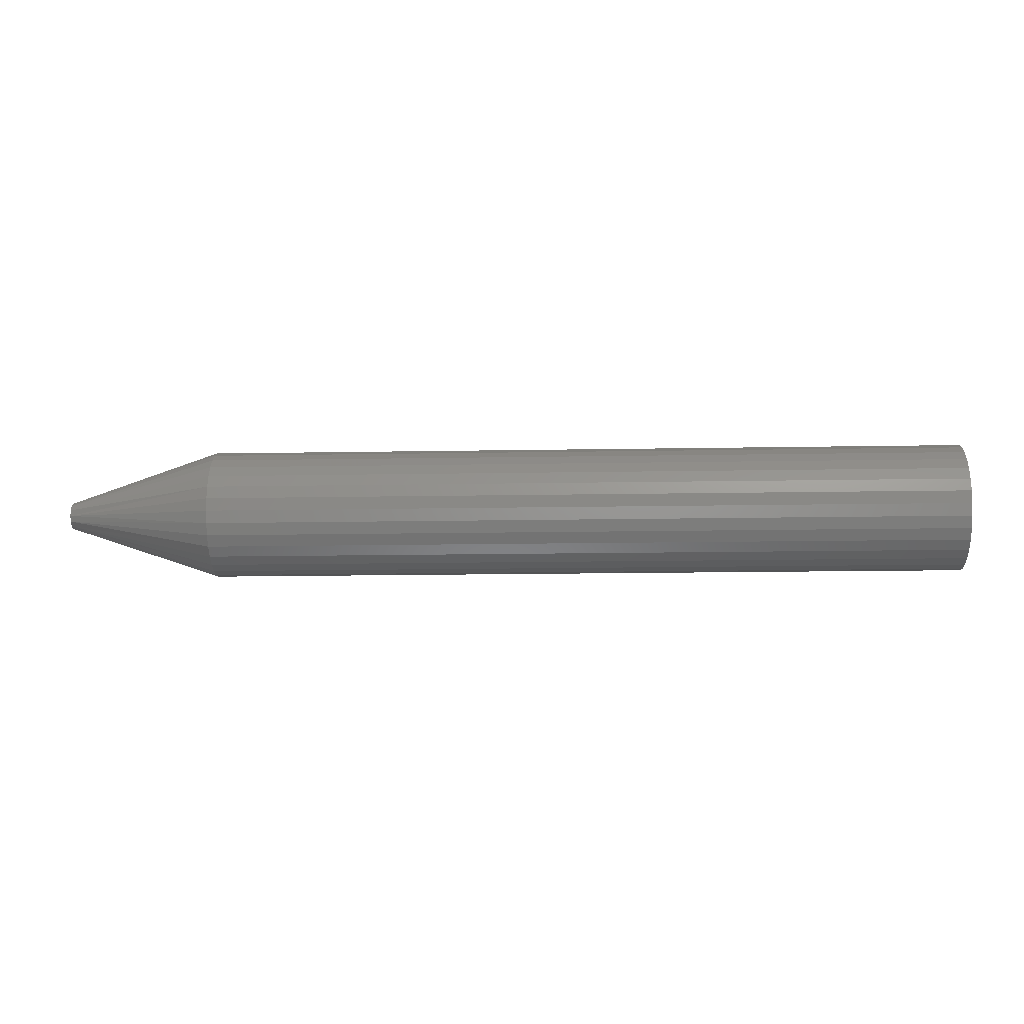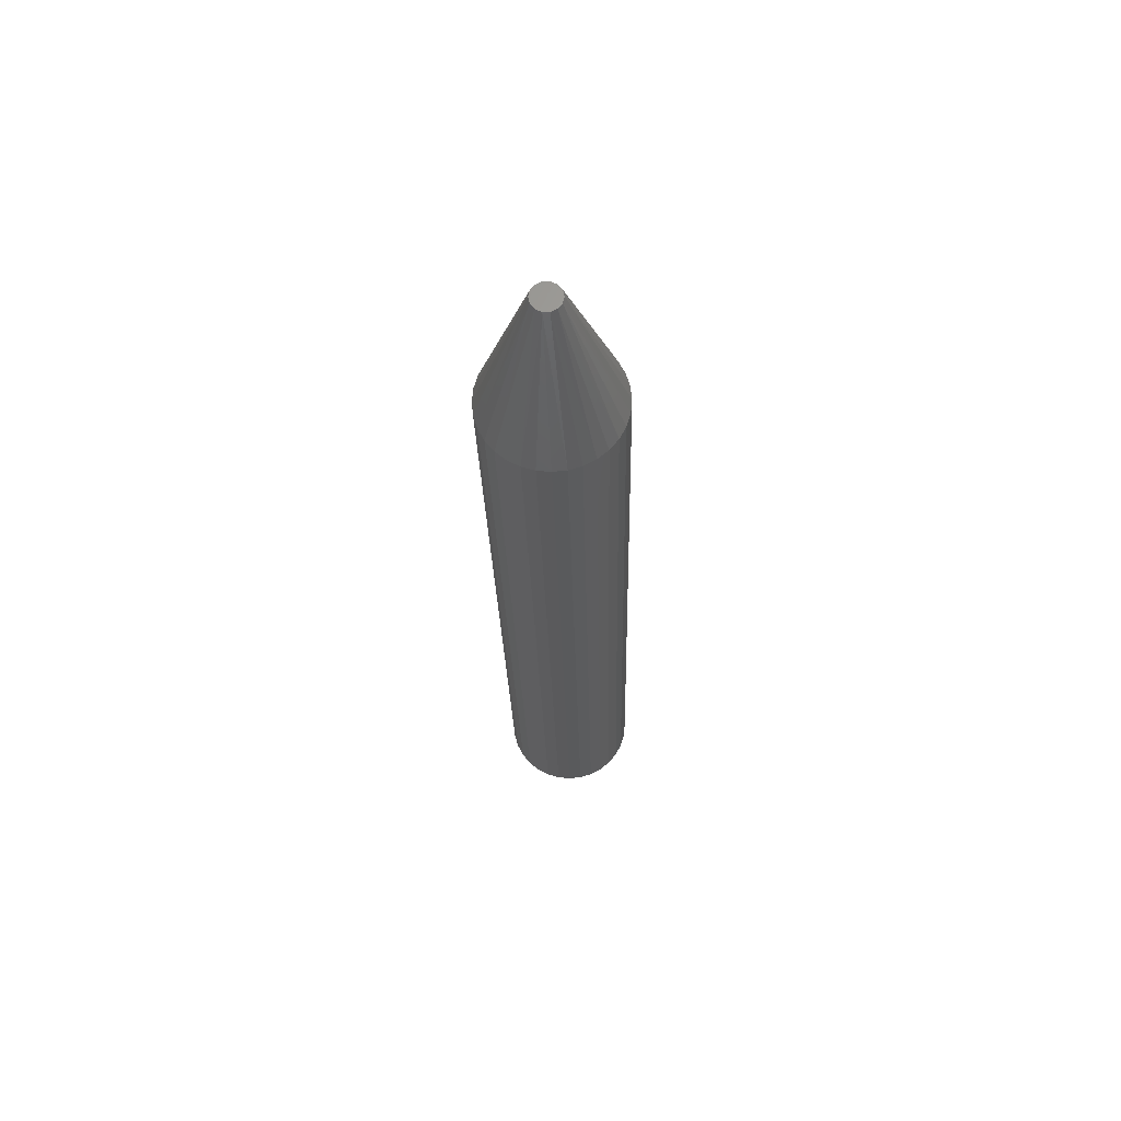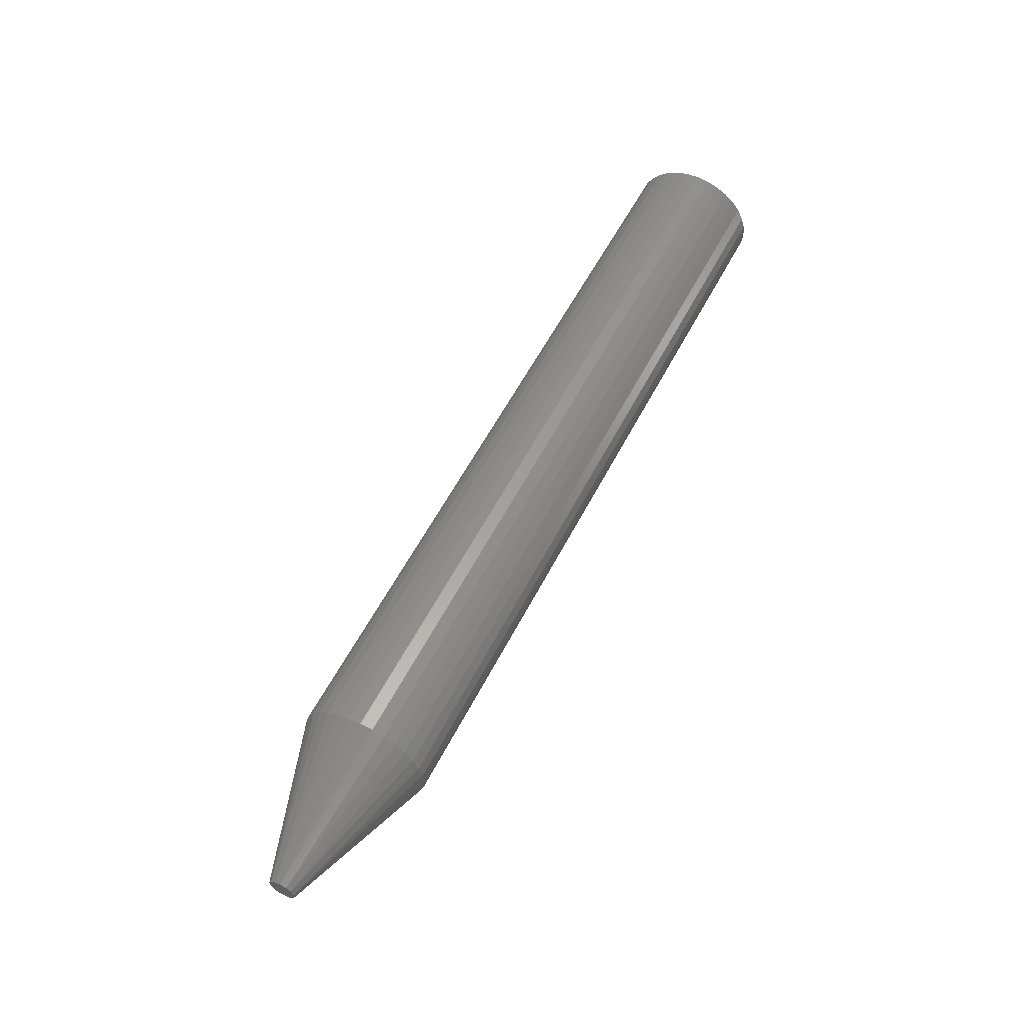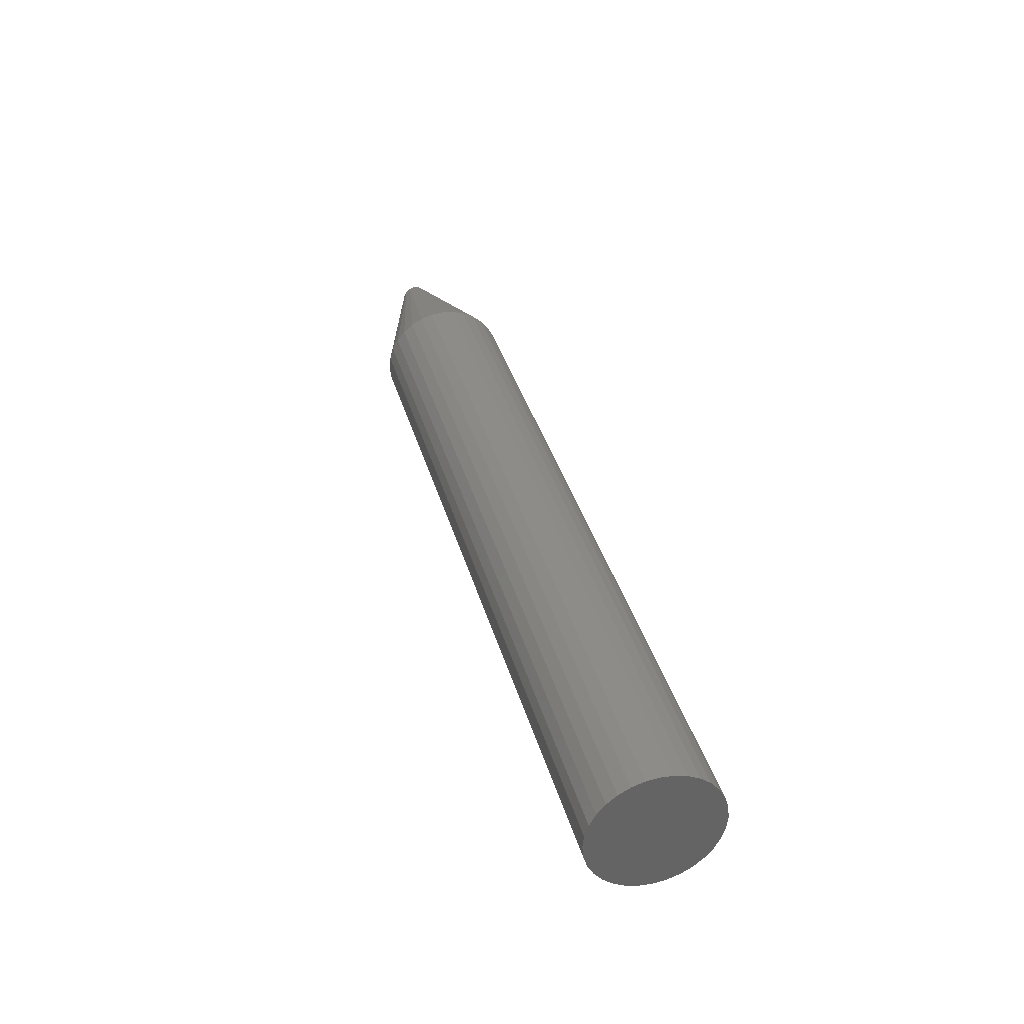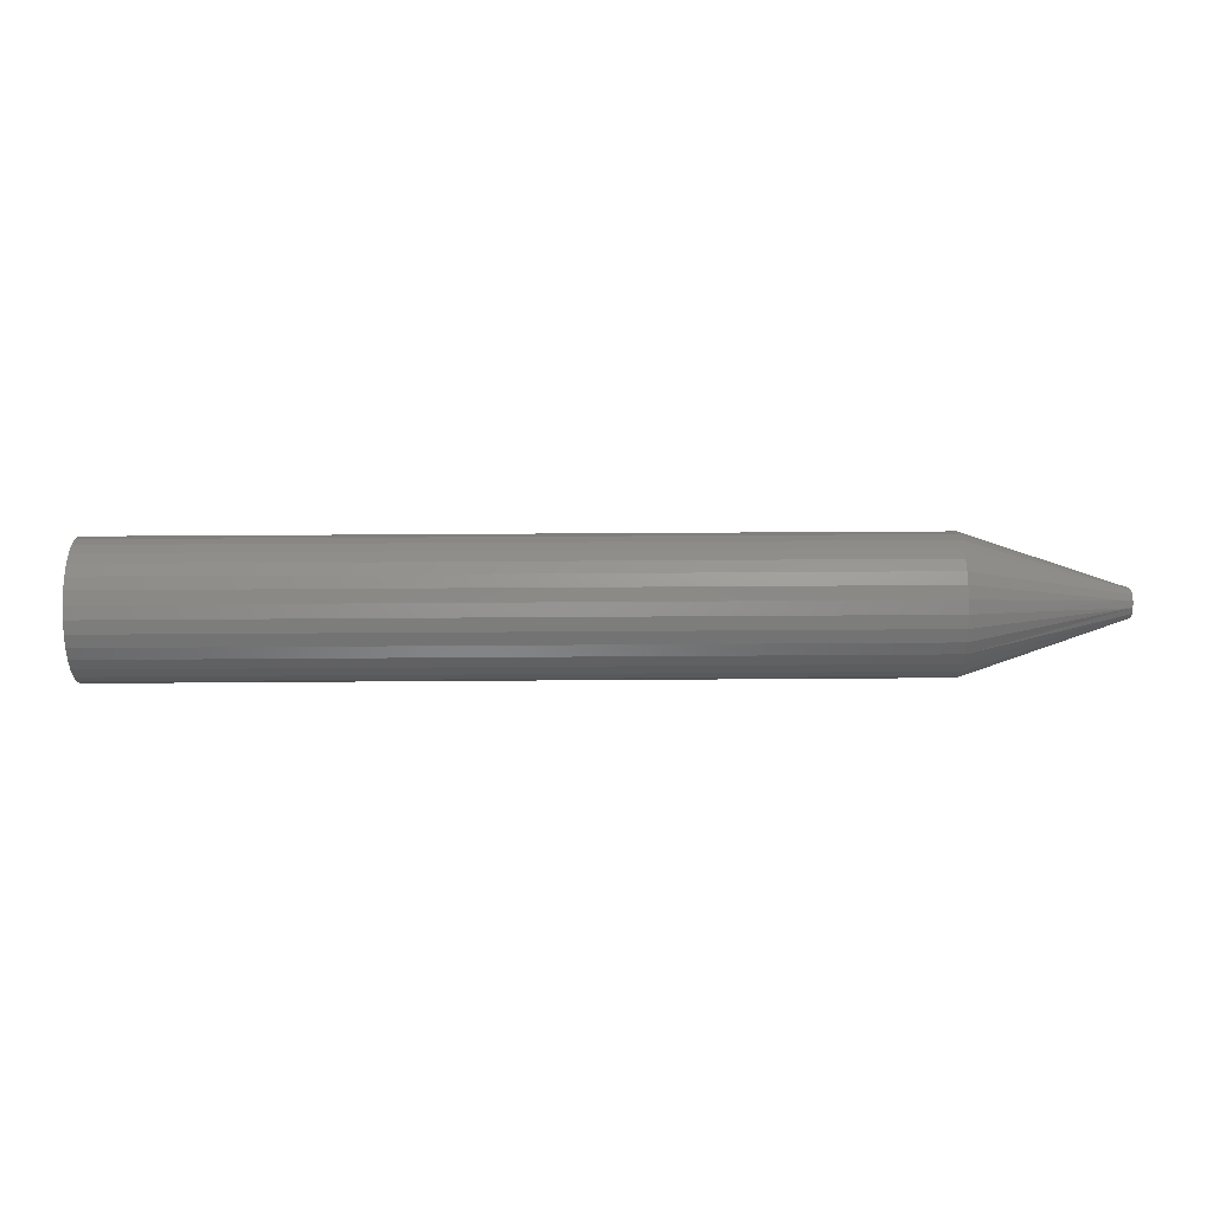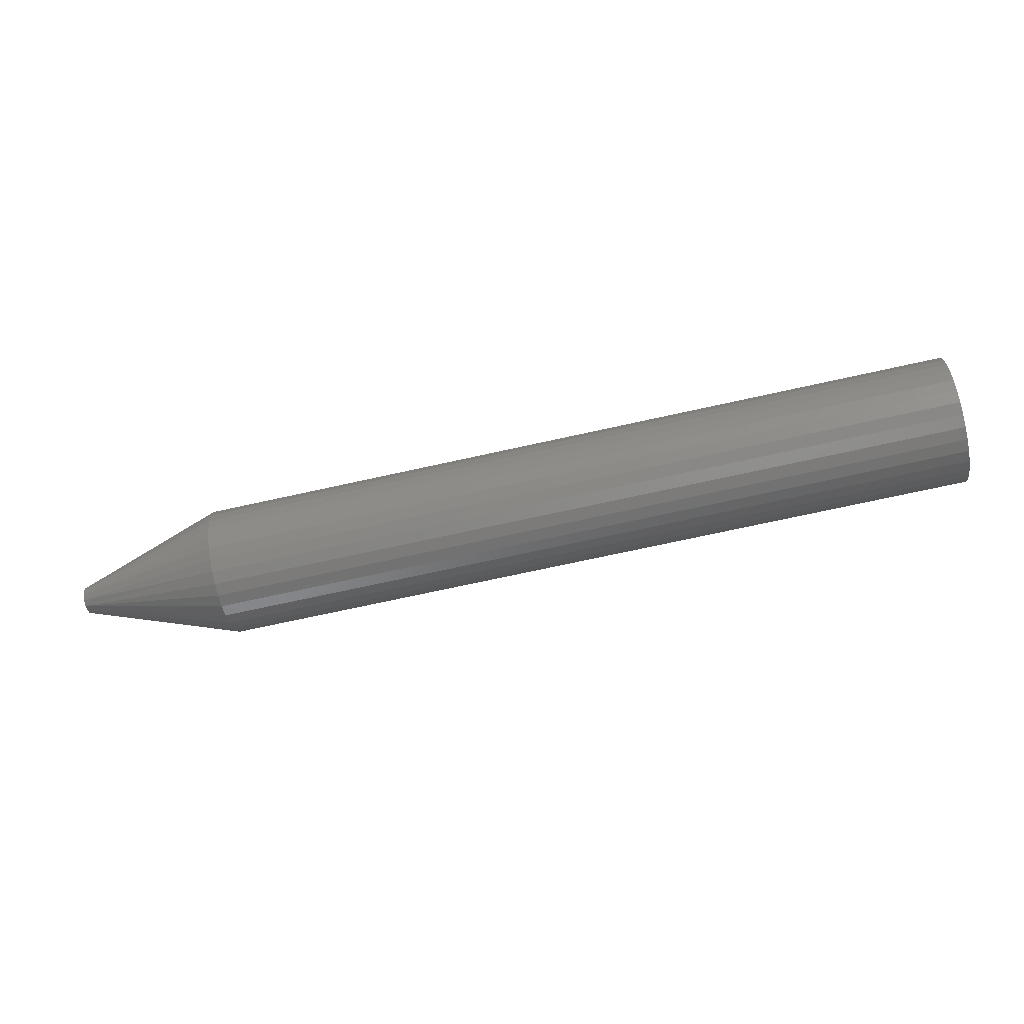
<metadata>
{"format":"stl","ext":"stl","renderer":"f3d","projection":"perspective","resolution":1024,"background":"white","views":[{"elev":-15.2,"azim":2.2,"up":"+Y"},{"elev":-24.8,"azim":-88.7,"up":"+Z"},{"elev":57.6,"azim":-62.8,"up":"+Y"},{"elev":37.1,"azim":74.8,"up":"+Y"},{"elev":30.3,"azim":179.3,"up":"+Y"},{"elev":-69.6,"azim":12.6,"up":"+Y"}]}
</metadata>
<code>
# stl→obj: 78 verts, 152 faces
v 3.457e-33 -0.5387 0.7344
v 1.981e-19 -0.5391 0.7326
v 1.981e-19 -0.5465 0.7326
v -1.099e-24 -0.5469 0.7344
v -1.981e-19 -0.5391 0.7362
v -1.981e-19 -0.5465 0.7362
v -3.569e-19 -0.5453 0.7376
v -4.451e-19 -0.5437 0.7384
v -4.451e-19 -0.5418 0.7384
v -3.569e-19 -0.5402 0.7376
v 3.569e-19 -0.5402 0.7312
v 4.451e-19 -0.5418 0.7304
v 4.451e-19 -0.5437 0.7304
v 3.569e-19 -0.5453 0.7312
v 0.04688 -0.523 0.7344
v 0.2812 -0.523 0.7344
v 0.04688 -0.5234 0.7305
v 0.2812 -0.5234 0.7305
v 0.04688 -0.5245 0.7268
v 0.2812 -0.5245 0.7268
v 0.04688 -0.5264 0.7234
v 0.2812 -0.5264 0.7234
v 0.04688 -0.5288 0.7204
v 0.2812 -0.5288 0.7204
v 0.04688 -0.5318 0.718
v 0.2812 -0.5318 0.718
v 0.04688 -0.5352 0.7161
v 0.2812 -0.5352 0.7161
v 0.04688 -0.5389 0.715
v 0.2812 -0.5389 0.715
v 0.04688 -0.5428 0.7146
v 0.2812 -0.5428 0.7146
v 0.04688 -0.5466 0.715
v 0.2812 -0.5466 0.715
v 0.04688 -0.5503 0.7161
v 0.2812 -0.5503 0.7161
v 0.04688 -0.5537 0.718
v 0.2812 -0.5537 0.718
v 0.04688 -0.5567 0.7204
v 0.2812 -0.5567 0.7204
v 0.04688 -0.5592 0.7234
v 0.2812 -0.5592 0.7234
v 0.04688 -0.561 0.7268
v 0.2812 -0.561 0.7268
v 0.04688 -0.5621 0.7305
v 0.2812 -0.5621 0.7305
v 0.04688 -0.5625 0.7344
v 0.2812 -0.5625 0.7344
v 0.04688 -0.5621 0.7382
v 0.2812 -0.5621 0.7382
v 0.04688 -0.561 0.7419
v 0.2812 -0.561 0.7419
v 0.04688 -0.5592 0.7453
v 0.2812 -0.5592 0.7453
v 0.04688 -0.5567 0.7483
v 0.2812 -0.5567 0.7483
v 0.04688 -0.5537 0.7508
v 0.2812 -0.5537 0.7508
v 0.04688 -0.5503 0.7526
v 0.2812 -0.5503 0.7526
v 0.04688 -0.5466 0.7537
v 0.2812 -0.5466 0.7537
v 0.04688 -0.5428 0.7541
v 0.2812 -0.5428 0.7541
v 0.04688 -0.5389 0.7537
v 0.2812 -0.5389 0.7537
v 0.04688 -0.5352 0.7526
v 0.2812 -0.5352 0.7526
v 0.04688 -0.5318 0.7508
v 0.2812 -0.5318 0.7508
v 0.04688 -0.5288 0.7483
v 0.2812 -0.5288 0.7483
v 0.04688 -0.5264 0.7453
v 0.2812 -0.5264 0.7453
v 0.04688 -0.5245 0.7419
v 0.2812 -0.5245 0.7419
v 0.04688 -0.5234 0.7382
v 0.2812 -0.5234 0.7382
f 1 2 3
f 1 3 4
f 1 4 5
f 6 7 8
f 6 8 9
f 6 9 10
f 6 10 5
f 6 5 4
f 2 11 12
f 2 12 13
f 2 13 14
f 2 14 3
f 15 16 17
f 17 16 18
f 17 18 19
f 19 18 20
f 19 20 21
f 21 20 22
f 21 22 23
f 23 22 24
f 23 24 25
f 25 24 26
f 25 26 27
f 27 26 28
f 27 28 29
f 29 28 30
f 29 30 31
f 31 30 32
f 31 32 33
f 33 32 34
f 33 34 35
f 35 34 36
f 35 36 37
f 37 36 38
f 37 38 39
f 39 38 40
f 39 40 41
f 41 40 42
f 41 42 43
f 43 42 44
f 43 44 45
f 45 44 46
f 45 46 47
f 47 46 48
f 47 48 49
f 49 48 50
f 49 50 51
f 51 50 52
f 51 52 53
f 53 52 54
f 53 54 55
f 55 54 56
f 55 56 57
f 57 56 58
f 57 58 59
f 59 58 60
f 59 60 61
f 61 60 62
f 61 62 63
f 63 62 64
f 63 64 65
f 65 64 66
f 65 66 67
f 67 66 68
f 67 68 69
f 69 68 70
f 69 70 71
f 71 70 72
f 71 72 73
f 73 72 74
f 73 74 75
f 75 74 76
f 75 76 77
f 77 76 78
f 77 78 15
f 15 78 16
f 1 77 15
f 1 5 77
f 5 75 77
f 75 5 73
f 10 71 73
f 10 73 5
f 71 10 69
f 9 67 69
f 9 69 10
f 67 9 65
f 8 63 65
f 8 65 9
f 63 8 61
f 8 7 59
f 59 61 8
f 59 7 57
f 7 6 55
f 55 57 7
f 55 6 53
f 51 53 6
f 4 47 49
f 4 49 51
f 4 51 6
f 4 45 47
f 4 3 45
f 3 43 45
f 43 3 41
f 14 39 41
f 14 41 3
f 39 14 37
f 13 35 37
f 13 37 14
f 35 13 33
f 12 31 33
f 12 33 13
f 31 12 29
f 12 11 27
f 27 29 12
f 27 11 25
f 11 2 23
f 23 25 11
f 23 2 21
f 19 21 2
f 1 15 17
f 1 17 19
f 1 19 2
f 64 62 60
f 66 64 60
f 66 60 68
f 68 60 58
f 68 58 70
f 70 58 56
f 70 56 72
f 72 56 54
f 72 54 74
f 74 54 52
f 74 52 76
f 76 52 50
f 76 50 78
f 18 44 20
f 20 44 42
f 20 42 22
f 22 42 40
f 22 40 24
f 24 40 38
f 24 38 26
f 26 38 36
f 26 36 28
f 28 36 34
f 28 34 32
f 28 32 30
f 78 50 16
f 16 50 48
f 16 48 18
f 18 48 46
f 18 46 44

</code>
